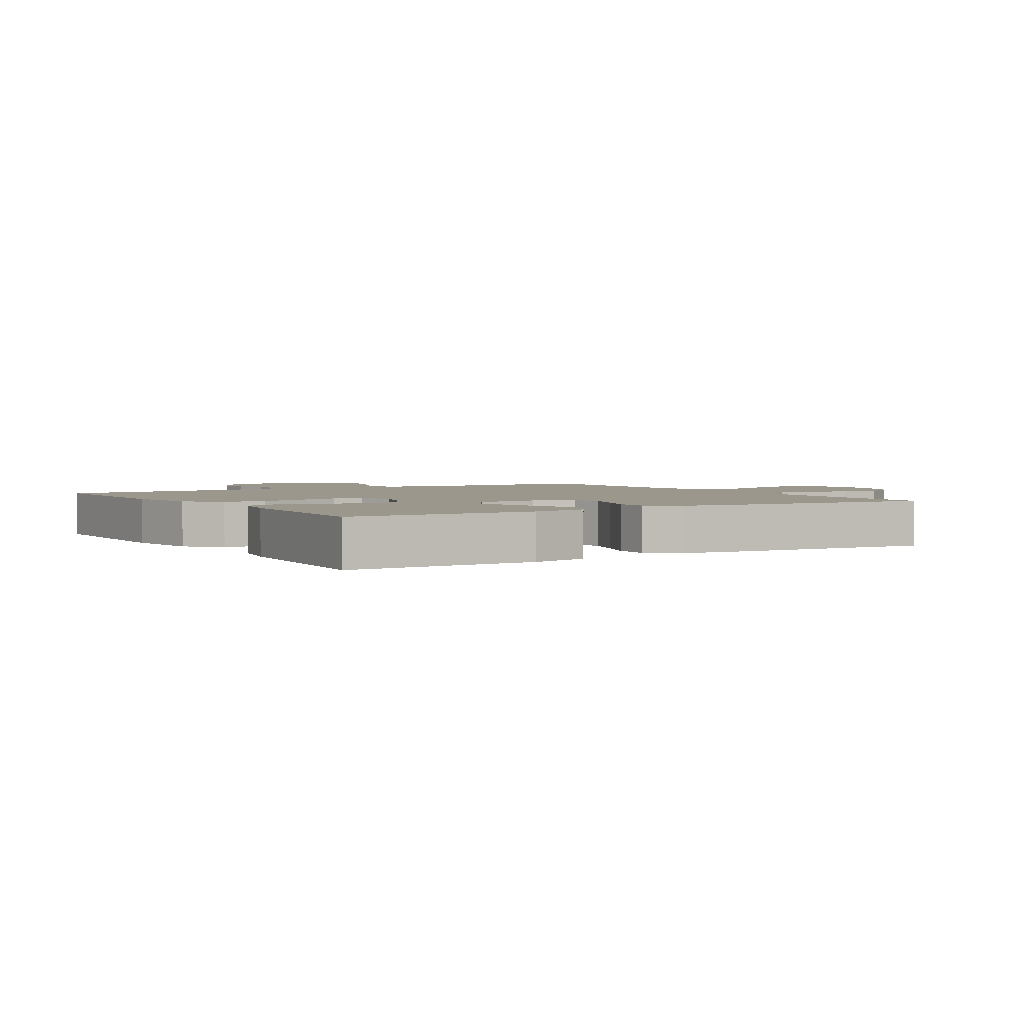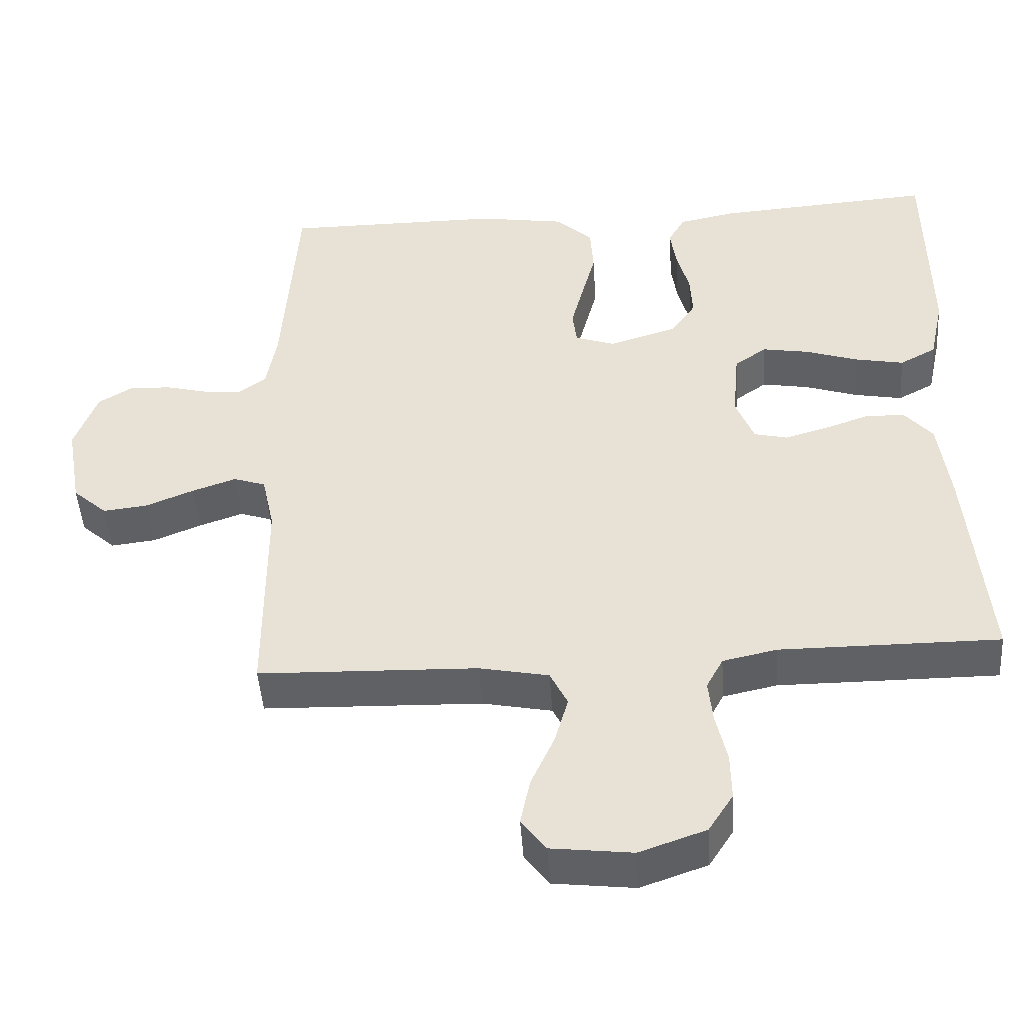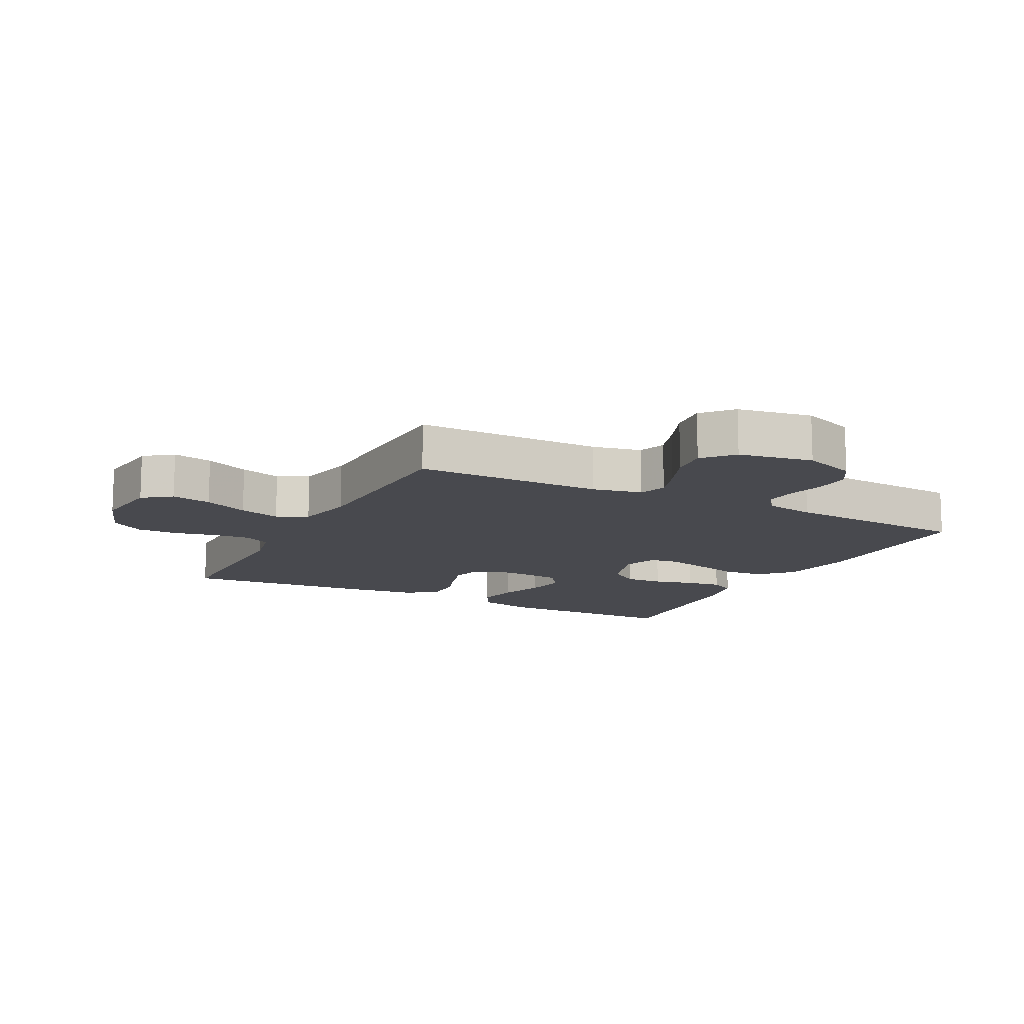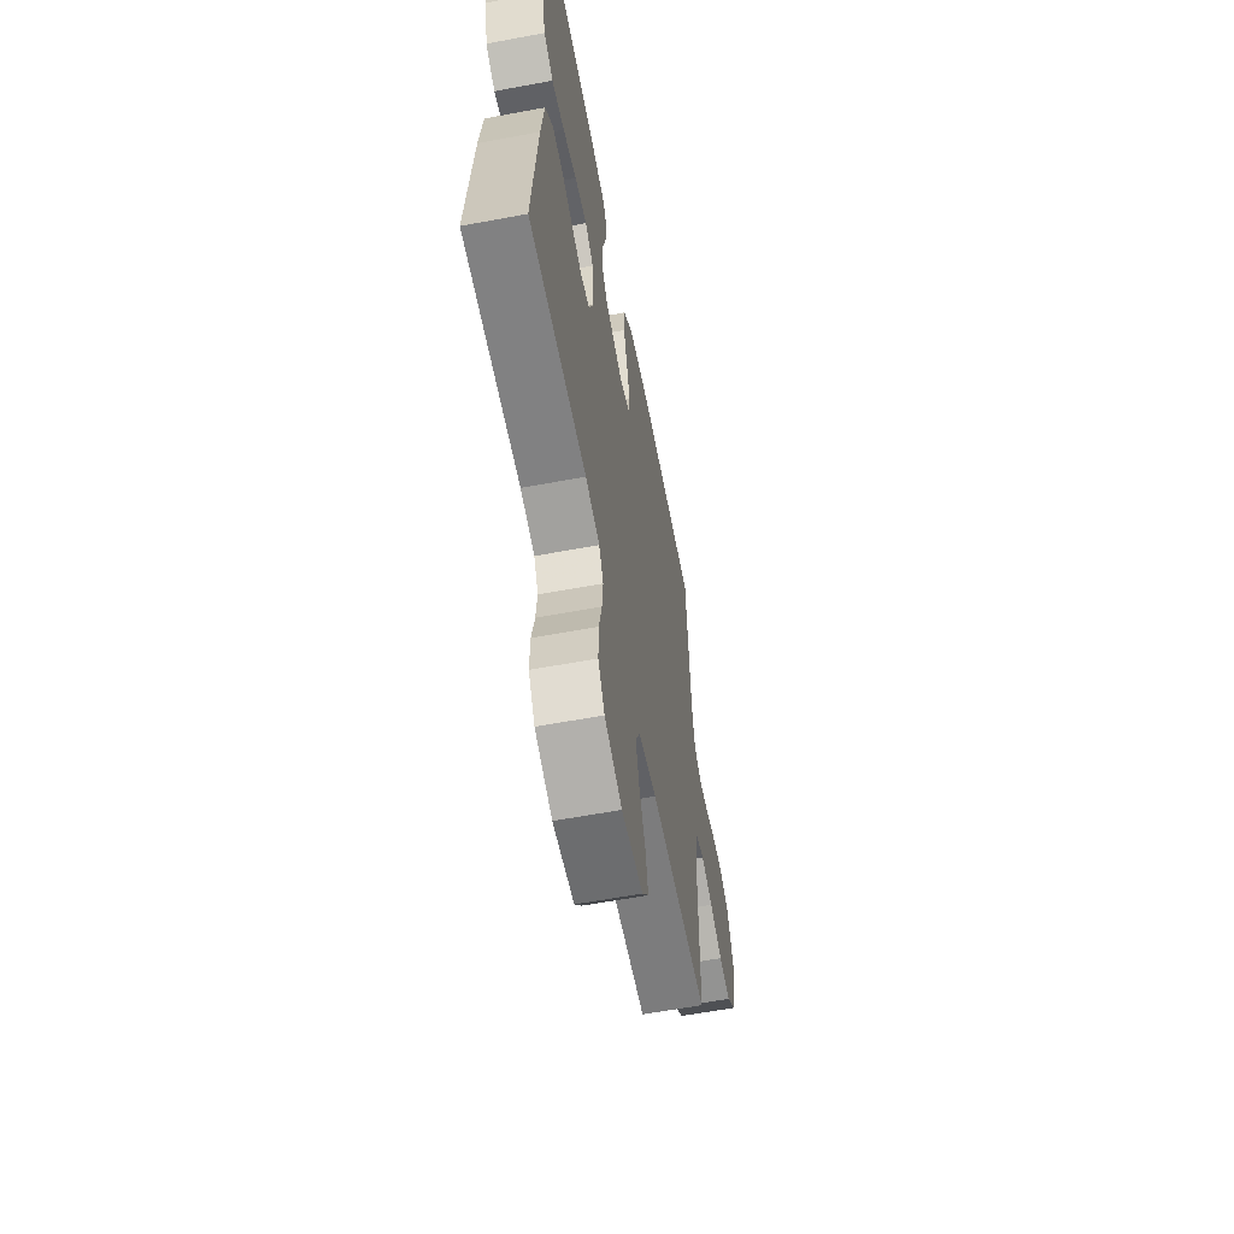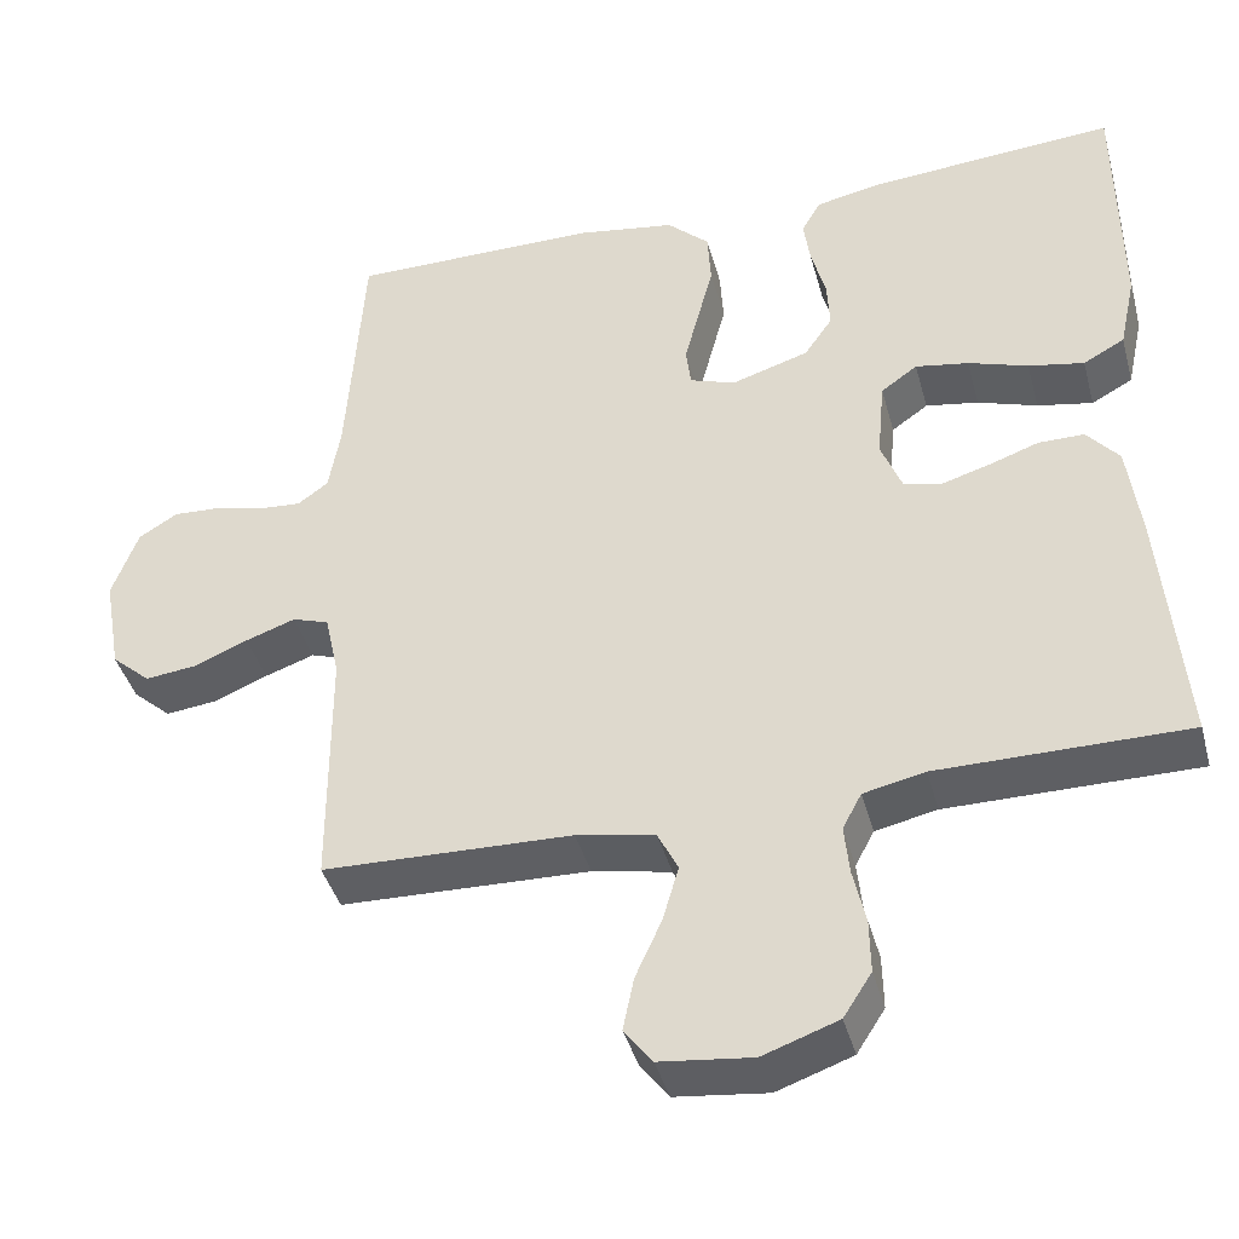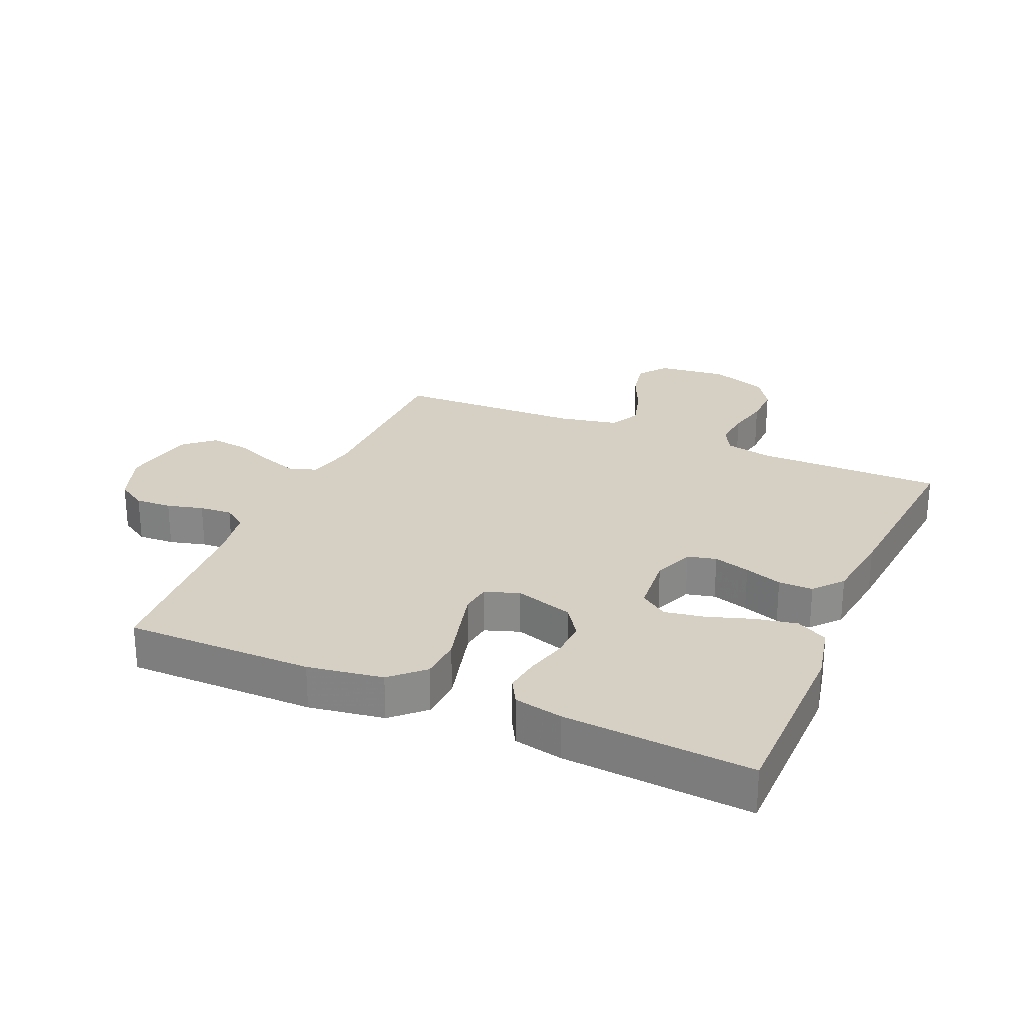
<metadata>
{"format":"obj","ext":"obj","renderer":"f3d","projection":"perspective","resolution":1024,"background":"white","views":[{"elev":2.6,"azim":58.3,"up":"+Y"},{"elev":-46.9,"azim":3.8,"up":"+Z"},{"elev":-12.7,"azim":-117.4,"up":"+Y"},{"elev":-60.4,"azim":100.8,"up":"+Z"},{"elev":-41.3,"azim":14.9,"up":"+Z"},{"elev":26.0,"azim":23.5,"up":"+Y"}]}
</metadata>
<code>
v 0.5 0.07 -0.5
v 0.2 0.07 -0.5
v 0.126 0.07 -0.516
v 0.103 0.07 -0.559
v 0.109 0.07 -0.619
v 0.124 0.07 -0.686
v 0.125 0.07 -0.751
v 0.091 0.07 -0.804
v 0 0.07 -0.836
v -0.111 0.07 -0.823
v -0.145 0.07 -0.778
v -0.132 0.07 -0.714
v -0.1 0.07 -0.643
v -0.081 0.07 -0.577
v -0.105 0.07 -0.528
v -0.2 0.07 -0.509
v -0.5 0.07 -0.5
v -0.501 0.07 -0.2
v -0.518 0.07 -0.121
v -0.562 0.07 -0.106
v -0.622 0.07 -0.127
v -0.688 0.07 -0.154
v -0.749 0.07 -0.161
v -0.796 0.07 -0.119
v -0.817 0.07 0
v -0.786 0.07 0.085
v -0.739 0.07 0.114
v -0.681 0.07 0.111
v -0.623 0.07 0.096
v -0.571 0.07 0.092
v -0.534 0.07 0.119
v -0.52 0.07 0.2
v -0.5 0.07 0.5
v -0.2 0.07 0.5
v -0.08 0.07 0.481
v -0.029 0.07 0.433
v -0.025 0.07 0.366
v -0.044 0.07 0.294
v -0.061 0.07 0.228
v -0.055 0.07 0.18
v 0 0.07 0.161
v 0.093 0.07 0.19
v 0.127 0.07 0.239
v 0.124 0.07 0.3
v 0.107 0.07 0.364
v 0.099 0.07 0.421
v 0.122 0.07 0.462
v 0.2 0.07 0.478
v 0.5 0.07 0.5
v 0.502 0.07 0.2
v 0.482 0.07 0.108
v 0.432 0.07 0.081
v 0.365 0.07 0.094
v 0.293 0.07 0.118
v 0.229 0.07 0.129
v 0.185 0.07 0.098
v 0.176 0.07 0
v 0.201 0.07 -0.064
v 0.247 0.07 -0.075
v 0.305 0.07 -0.058
v 0.365 0.07 -0.037
v 0.42 0.07 -0.037
v 0.459 0.07 -0.083
v 0.474 0.07 -0.2
v 0.5 0 -0.5
v 0.2 0 -0.5
v 0.126 0 -0.516
v 0.103 0 -0.559
v 0.109 0 -0.619
v 0.124 0 -0.686
v 0.125 0 -0.751
v 0.091 0 -0.804
v 0 0 -0.836
v -0.111 0 -0.823
v -0.145 0 -0.778
v -0.132 0 -0.714
v -0.1 0 -0.643
v -0.081 0 -0.577
v -0.105 0 -0.528
v -0.2 0 -0.509
v -0.5 0 -0.5
v -0.501 0 -0.2
v -0.518 0 -0.121
v -0.562 0 -0.106
v -0.622 0 -0.127
v -0.688 0 -0.154
v -0.749 0 -0.161
v -0.796 0 -0.119
v -0.817 0 0
v -0.786 0 0.085
v -0.739 0 0.114
v -0.681 0 0.111
v -0.623 0 0.096
v -0.571 0 0.092
v -0.534 0 0.119
v -0.52 0 0.2
v -0.5 0 0.5
v -0.2 0 0.5
v -0.08 0 0.481
v -0.029 0 0.433
v -0.025 0 0.366
v -0.044 0 0.294
v -0.061 0 0.228
v -0.055 0 0.18
v 0 0 0.161
v 0.093 0 0.19
v 0.127 0 0.239
v 0.124 0 0.3
v 0.107 0 0.364
v 0.099 0 0.421
v 0.122 0 0.462
v 0.2 0 0.478
v 0.5 0 0.5
v 0.502 0 0.2
v 0.482 0 0.108
v 0.432 0 0.081
v 0.365 0 0.094
v 0.293 0 0.118
v 0.229 0 0.129
v 0.185 0 0.098
v 0.176 0 0
v 0.201 0 -0.064
v 0.247 0 -0.075
v 0.305 0 -0.058
v 0.365 0 -0.037
v 0.42 0 -0.037
v 0.459 0 -0.083
v 0.474 0 -0.2
f 63 64 1 2
f 60 61 62 63
f 59 60 63 2
f 58 59 2 3
f 57 58 3 4
f 56 57 4
f 51 52 53 54
f 51 54 55
f 50 51 55
f 49 50 55
f 48 49 55 56
f 44 45 46 47
f 43 44 47 48
f 35 36 37 38
f 35 38 39
f 32 33 34 35
f 31 32 35 39
f 30 31 39 40
f 26 27 28 29
f 26 29 30
f 25 26 30
f 21 22 23 24
f 20 21 24 25
f 19 20 25 30
f 16 17 18
f 15 16 18 19
f 10 11 12 13
f 10 13 14
f 9 10 14
f 8 9 14
f 5 6 7 8
f 4 5 8 14
f 43 48 56 4
f 19 30 40 41
f 15 19 41 42
f 15 42 43
f 4 14 15 43
f 66 65 128 127
f 127 126 125 124
f 66 127 124 123
f 67 66 123 122
f 68 67 122 121
f 68 121 120
f 118 117 116 115
f 119 118 115
f 119 115 114
f 119 114 113
f 120 119 113 112
f 111 110 109 108
f 112 111 108 107
f 102 101 100 99
f 103 102 99
f 99 98 97 96
f 103 99 96 95
f 104 103 95 94
f 93 92 91 90
f 94 93 90
f 94 90 89
f 88 87 86 85
f 89 88 85 84
f 94 89 84 83
f 82 81 80
f 83 82 80 79
f 77 76 75 74
f 78 77 74
f 78 74 73
f 78 73 72
f 72 71 70 69
f 78 72 69 68
f 68 120 112 107
f 105 104 94 83
f 106 105 83 79
f 107 106 79
f 107 79 78 68
f 1 65 66 2
f 2 66 67 3
f 3 67 68 4
f 4 68 69 5
f 5 69 70 6
f 6 70 71 7
f 7 71 72 8
f 8 72 73 9
f 9 73 74 10
f 10 74 75 11
f 11 75 76 12
f 12 76 77 13
f 13 77 78 14
f 14 78 79 15
f 15 79 80 16
f 16 80 81 17
f 17 81 82 18
f 18 82 83 19
f 19 83 84 20
f 20 84 85 21
f 21 85 86 22
f 22 86 87 23
f 23 87 88 24
f 24 88 89 25
f 25 89 90 26
f 26 90 91 27
f 27 91 92 28
f 28 92 93 29
f 29 93 94 30
f 30 94 95 31
f 31 95 96 32
f 32 96 97 33
f 33 97 98 34
f 34 98 99 35
f 35 99 100 36
f 36 100 101 37
f 37 101 102 38
f 38 102 103 39
f 39 103 104 40
f 40 104 105 41
f 41 105 106 42
f 42 106 107 43
f 43 107 108 44
f 44 108 109 45
f 45 109 110 46
f 46 110 111 47
f 47 111 112 48
f 48 112 113 49
f 49 113 114 50
f 50 114 115 51
f 51 115 116 52
f 52 116 117 53
f 53 117 118 54
f 54 118 119 55
f 55 119 120 56
f 56 120 121 57
f 57 121 122 58
f 58 122 123 59
f 59 123 124 60
f 60 124 125 61
f 61 125 126 62
f 62 126 127 63
f 63 127 128 64
f 64 128 65 1

</code>
